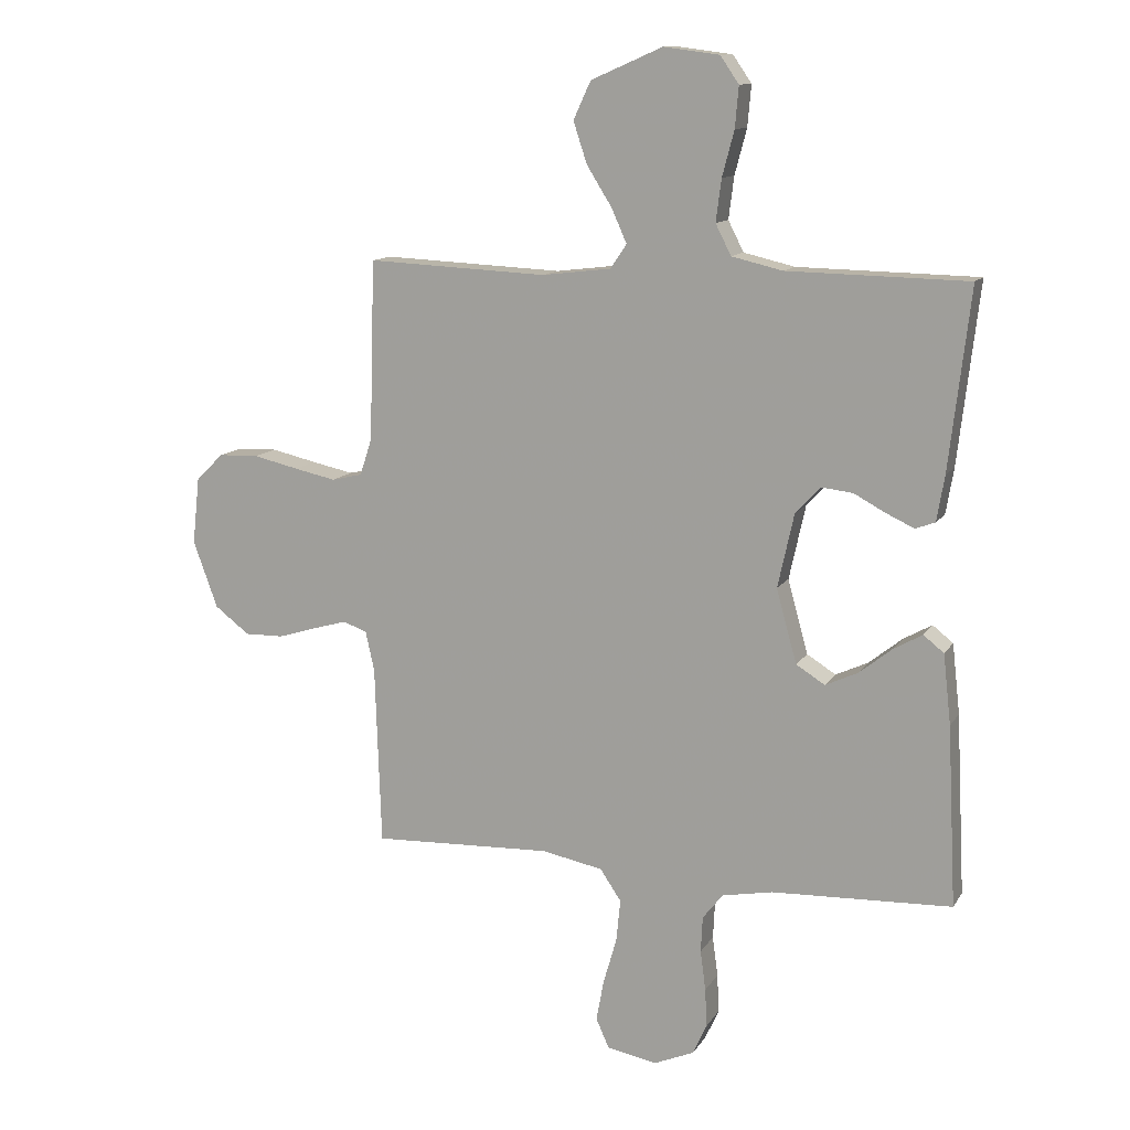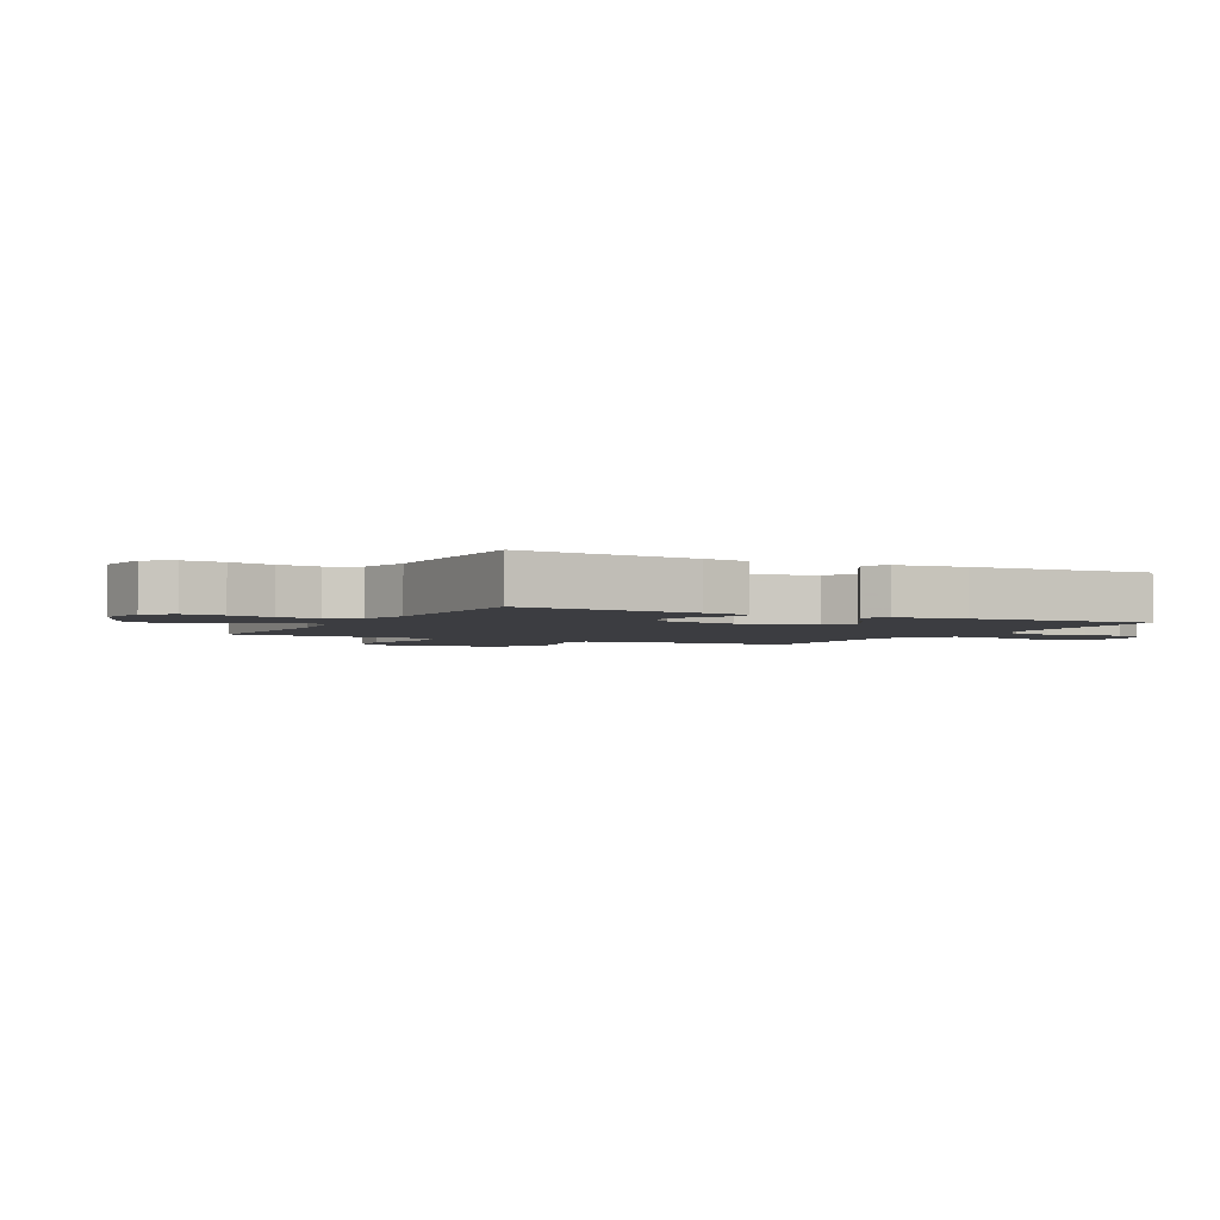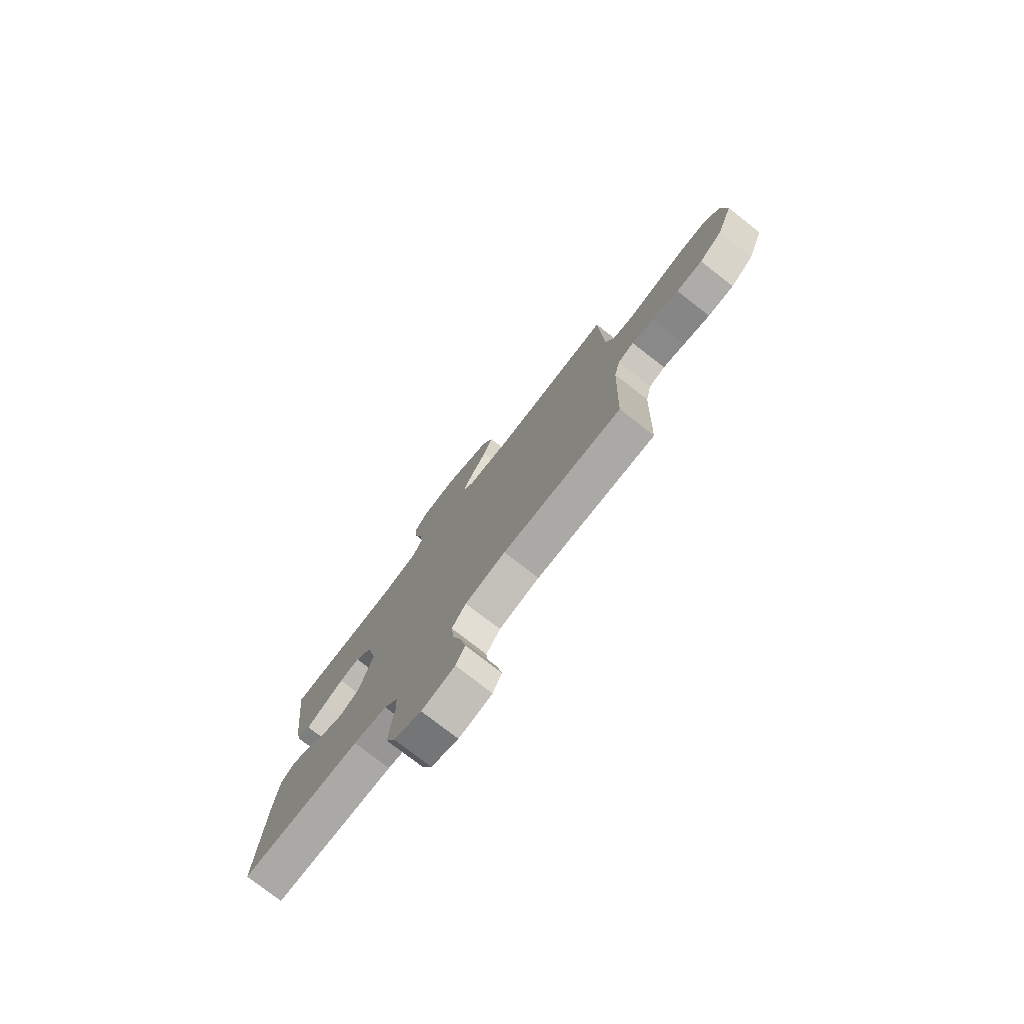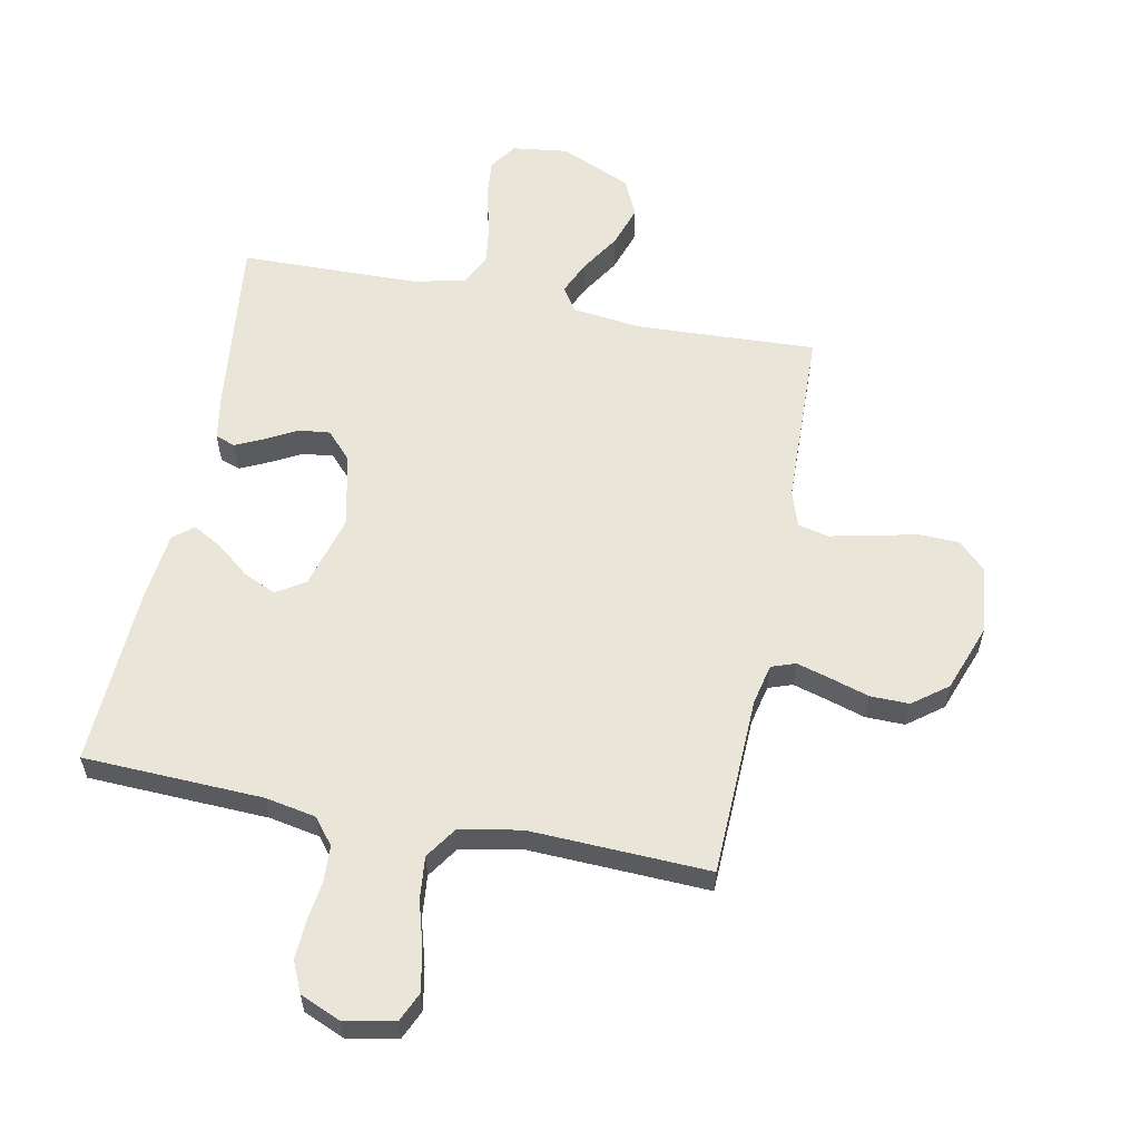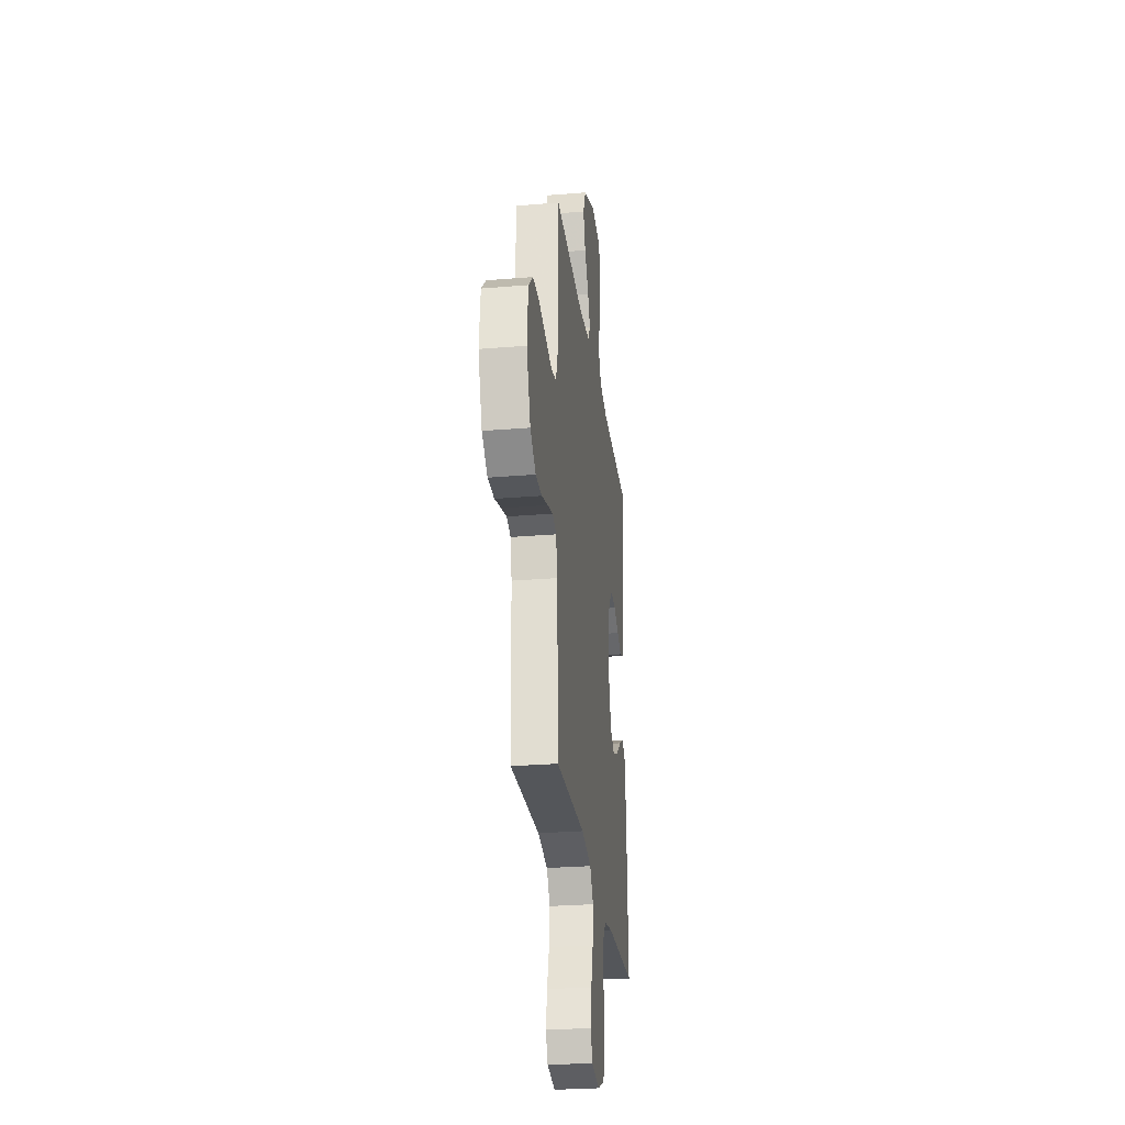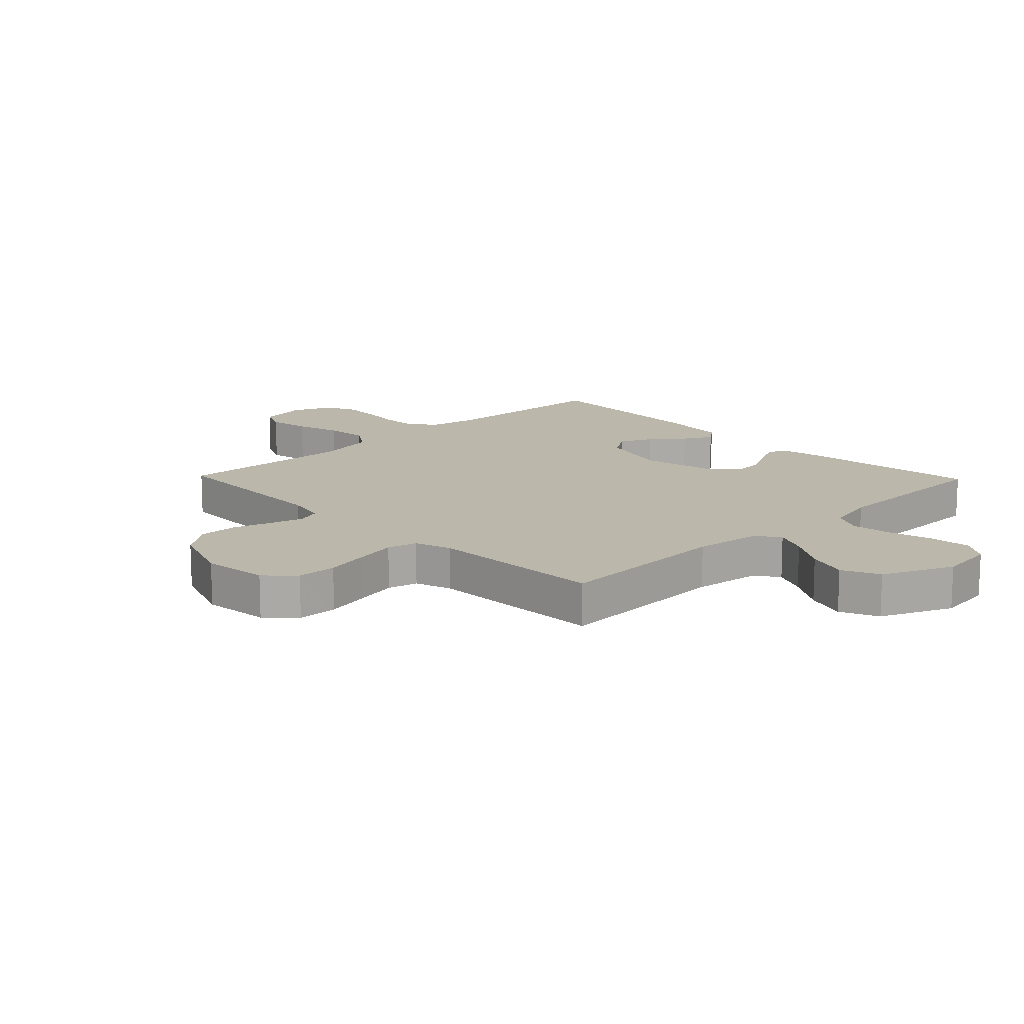
<metadata>
{"format":"obj","ext":"obj","renderer":"f3d","projection":"perspective","resolution":1024,"background":"white","views":[{"elev":12.2,"azim":20.2,"up":"+Z"},{"elev":-2.7,"azim":62.5,"up":"+Y"},{"elev":-77.6,"azim":-127.8,"up":"+Z"},{"elev":58.6,"azim":-168.8,"up":"+Y"},{"elev":-27.6,"azim":-82.7,"up":"+Z"},{"elev":14.5,"azim":-43.9,"up":"+Y"}]}
</metadata>
<code>
v -0.5 0.07 -0.5
v -0.51 0.07 -0.2
v -0.525 0.07 -0.133
v -0.565 0.07 -0.119
v -0.621 0.07 -0.135
v -0.686 0.07 -0.155
v -0.751 0.07 -0.156
v -0.809 0.07 -0.112
v -0.85 0.07 0
v -0.838 0.07 0.112
v -0.792 0.07 0.157
v -0.725 0.07 0.159
v -0.65 0.07 0.142
v -0.58 0.07 0.127
v -0.529 0.07 0.139
v -0.509 0.07 0.2
v -0.5 0.07 0.5
v -0.2 0.07 0.486
v -0.085 0.07 0.5
v -0.058 0.07 0.54
v -0.083 0.07 0.596
v -0.125 0.07 0.663
v -0.148 0.07 0.732
v -0.119 0.07 0.795
v 0 0.07 0.847
v 0.093 0.07 0.835
v 0.124 0.07 0.79
v 0.118 0.07 0.722
v 0.098 0.07 0.647
v 0.089 0.07 0.577
v 0.115 0.07 0.526
v 0.2 0.07 0.506
v 0.5 0.07 0.5
v 0.465 0.07 0.2
v 0.452 0.07 0.124
v 0.419 0.07 0.112
v 0.372 0.07 0.134
v 0.32 0.07 0.162
v 0.268 0.07 0.168
v 0.226 0.07 0.123
v 0.199 0.07 0
v 0.233 0.07 -0.123
v 0.281 0.07 -0.153
v 0.335 0.07 -0.128
v 0.39 0.07 -0.084
v 0.438 0.07 -0.057
v 0.472 0.07 -0.084
v 0.485 0.07 -0.2
v 0.5 0.07 -0.5
v 0.2 0.07 -0.512
v 0.116 0.07 -0.528
v 0.082 0.07 -0.571
v 0.079 0.07 -0.631
v 0.088 0.07 -0.698
v 0.091 0.07 -0.762
v 0.068 0.07 -0.813
v 0 0.07 -0.842
v -0.083 0.07 -0.826
v -0.105 0.07 -0.777
v -0.092 0.07 -0.707
v -0.07 0.07 -0.631
v -0.063 0.07 -0.56
v -0.098 0.07 -0.508
v -0.2 0.07 -0.488
v -0.5 0 -0.5
v -0.51 0 -0.2
v -0.525 0 -0.133
v -0.565 0 -0.119
v -0.621 0 -0.135
v -0.686 0 -0.155
v -0.751 0 -0.156
v -0.809 0 -0.112
v -0.85 0 0
v -0.838 0 0.112
v -0.792 0 0.157
v -0.725 0 0.159
v -0.65 0 0.142
v -0.58 0 0.127
v -0.529 0 0.139
v -0.509 0 0.2
v -0.5 0 0.5
v -0.2 0 0.486
v -0.085 0 0.5
v -0.058 0 0.54
v -0.083 0 0.596
v -0.125 0 0.663
v -0.148 0 0.732
v -0.119 0 0.795
v 0 0 0.847
v 0.093 0 0.835
v 0.124 0 0.79
v 0.118 0 0.722
v 0.098 0 0.647
v 0.089 0 0.577
v 0.115 0 0.526
v 0.2 0 0.506
v 0.5 0 0.5
v 0.465 0 0.2
v 0.452 0 0.124
v 0.419 0 0.112
v 0.372 0 0.134
v 0.32 0 0.162
v 0.268 0 0.168
v 0.226 0 0.123
v 0.199 0 0
v 0.233 0 -0.123
v 0.281 0 -0.153
v 0.335 0 -0.128
v 0.39 0 -0.084
v 0.438 0 -0.057
v 0.472 0 -0.084
v 0.485 0 -0.2
v 0.5 0 -0.5
v 0.2 0 -0.512
v 0.116 0 -0.528
v 0.082 0 -0.571
v 0.079 0 -0.631
v 0.088 0 -0.698
v 0.091 0 -0.762
v 0.068 0 -0.813
v 0 0 -0.842
v -0.083 0 -0.826
v -0.105 0 -0.777
v -0.092 0 -0.707
v -0.07 0 -0.631
v -0.063 0 -0.56
v -0.098 0 -0.508
v -0.2 0 -0.488
f 58 59 60 61
f 58 61 62
f 57 58 62
f 56 57 62
f 53 54 55 56
f 52 53 56 62
f 51 52 62 63
f 47 48 49 50
f 44 45 46 47
f 43 44 47 50
f 42 43 50 51
f 35 36 37 38
f 33 34 35 38
f 32 33 38 39
f 31 32 39 40
f 26 27 28 29
f 26 29 30
f 25 26 30
f 24 25 30
f 21 22 23 24
f 20 21 24 30
f 19 20 30 31
f 16 17 18
f 15 16 18 19
f 10 11 12 13
f 10 13 14
f 9 10 14
f 8 9 14 15
f 5 6 7 8
f 4 5 8 15
f 64 1 2
f 64 2 3
f 63 64 3
f 41 42 51 63
f 41 63 3
f 19 31 40 41
f 15 19 41
f 3 4 15 41
f 125 124 123 122
f 126 125 122
f 126 122 121
f 126 121 120
f 120 119 118 117
f 126 120 117 116
f 127 126 116 115
f 114 113 112 111
f 111 110 109 108
f 114 111 108 107
f 115 114 107 106
f 102 101 100 99
f 102 99 98 97
f 103 102 97 96
f 104 103 96 95
f 93 92 91 90
f 94 93 90
f 94 90 89
f 94 89 88
f 88 87 86 85
f 94 88 85 84
f 95 94 84 83
f 82 81 80
f 83 82 80 79
f 77 76 75 74
f 78 77 74
f 78 74 73
f 79 78 73 72
f 72 71 70 69
f 79 72 69 68
f 66 65 128
f 67 66 128
f 67 128 127
f 127 115 106 105
f 67 127 105
f 105 104 95 83
f 105 83 79
f 105 79 68 67
f 1 65 66 2
f 2 66 67 3
f 3 67 68 4
f 4 68 69 5
f 5 69 70 6
f 6 70 71 7
f 7 71 72 8
f 8 72 73 9
f 9 73 74 10
f 10 74 75 11
f 11 75 76 12
f 12 76 77 13
f 13 77 78 14
f 14 78 79 15
f 15 79 80 16
f 16 80 81 17
f 17 81 82 18
f 18 82 83 19
f 19 83 84 20
f 20 84 85 21
f 21 85 86 22
f 22 86 87 23
f 23 87 88 24
f 24 88 89 25
f 25 89 90 26
f 26 90 91 27
f 27 91 92 28
f 28 92 93 29
f 29 93 94 30
f 30 94 95 31
f 31 95 96 32
f 32 96 97 33
f 33 97 98 34
f 34 98 99 35
f 35 99 100 36
f 36 100 101 37
f 37 101 102 38
f 38 102 103 39
f 39 103 104 40
f 40 104 105 41
f 41 105 106 42
f 42 106 107 43
f 43 107 108 44
f 44 108 109 45
f 45 109 110 46
f 46 110 111 47
f 47 111 112 48
f 48 112 113 49
f 49 113 114 50
f 50 114 115 51
f 51 115 116 52
f 52 116 117 53
f 53 117 118 54
f 54 118 119 55
f 55 119 120 56
f 56 120 121 57
f 57 121 122 58
f 58 122 123 59
f 59 123 124 60
f 60 124 125 61
f 61 125 126 62
f 62 126 127 63
f 63 127 128 64
f 64 128 65 1

</code>
